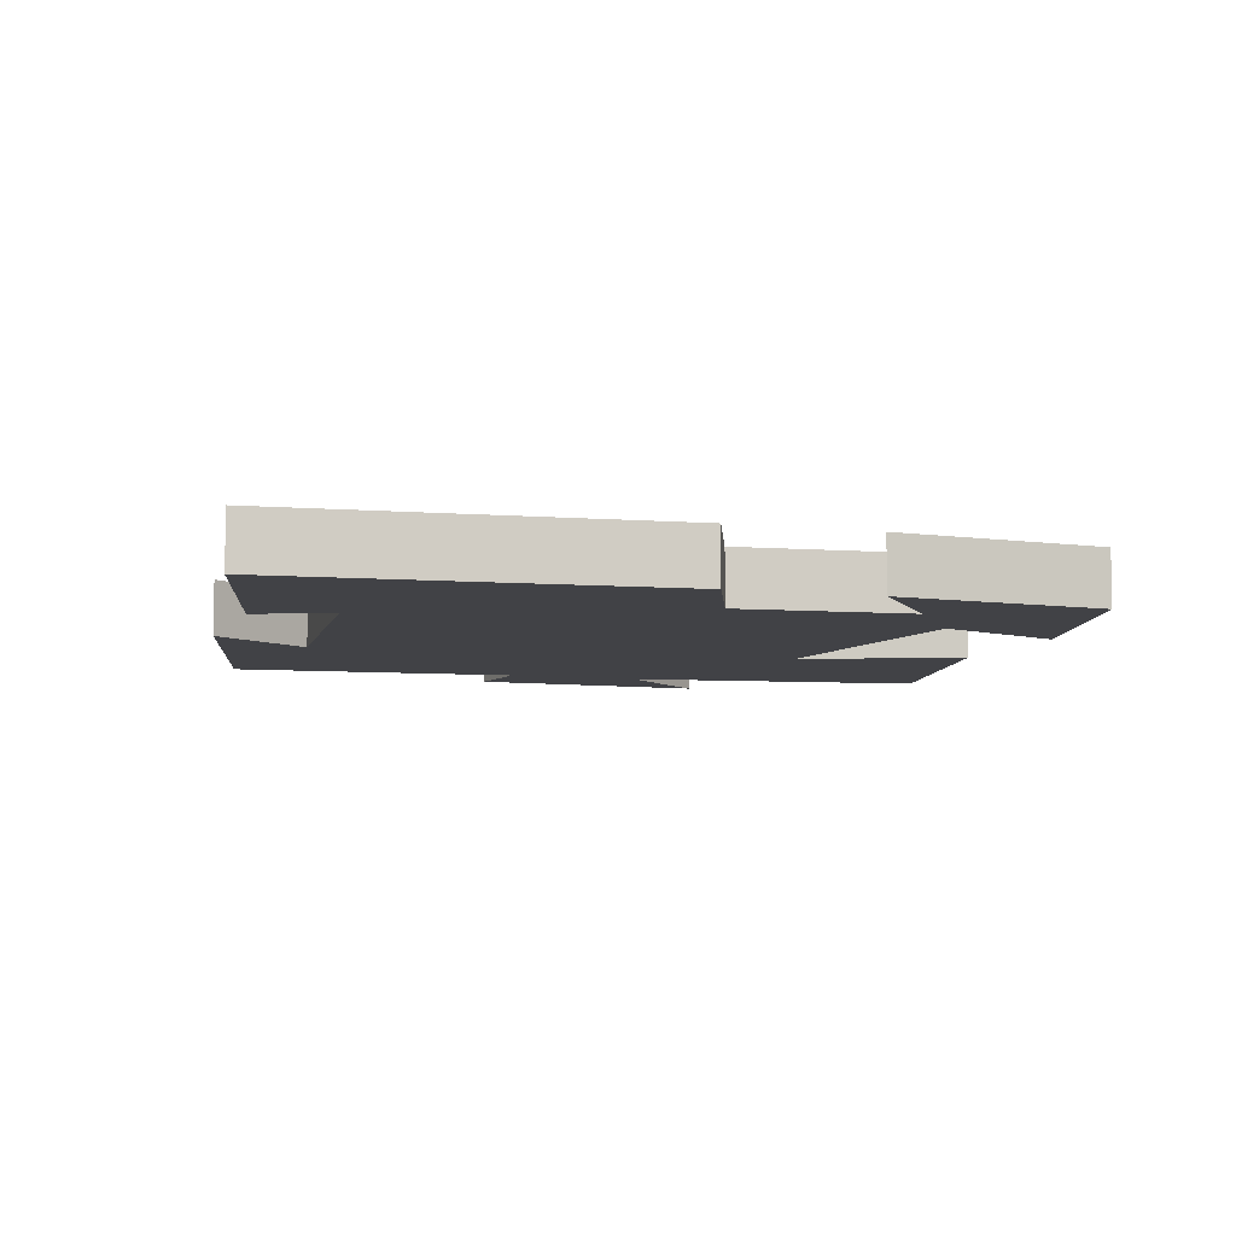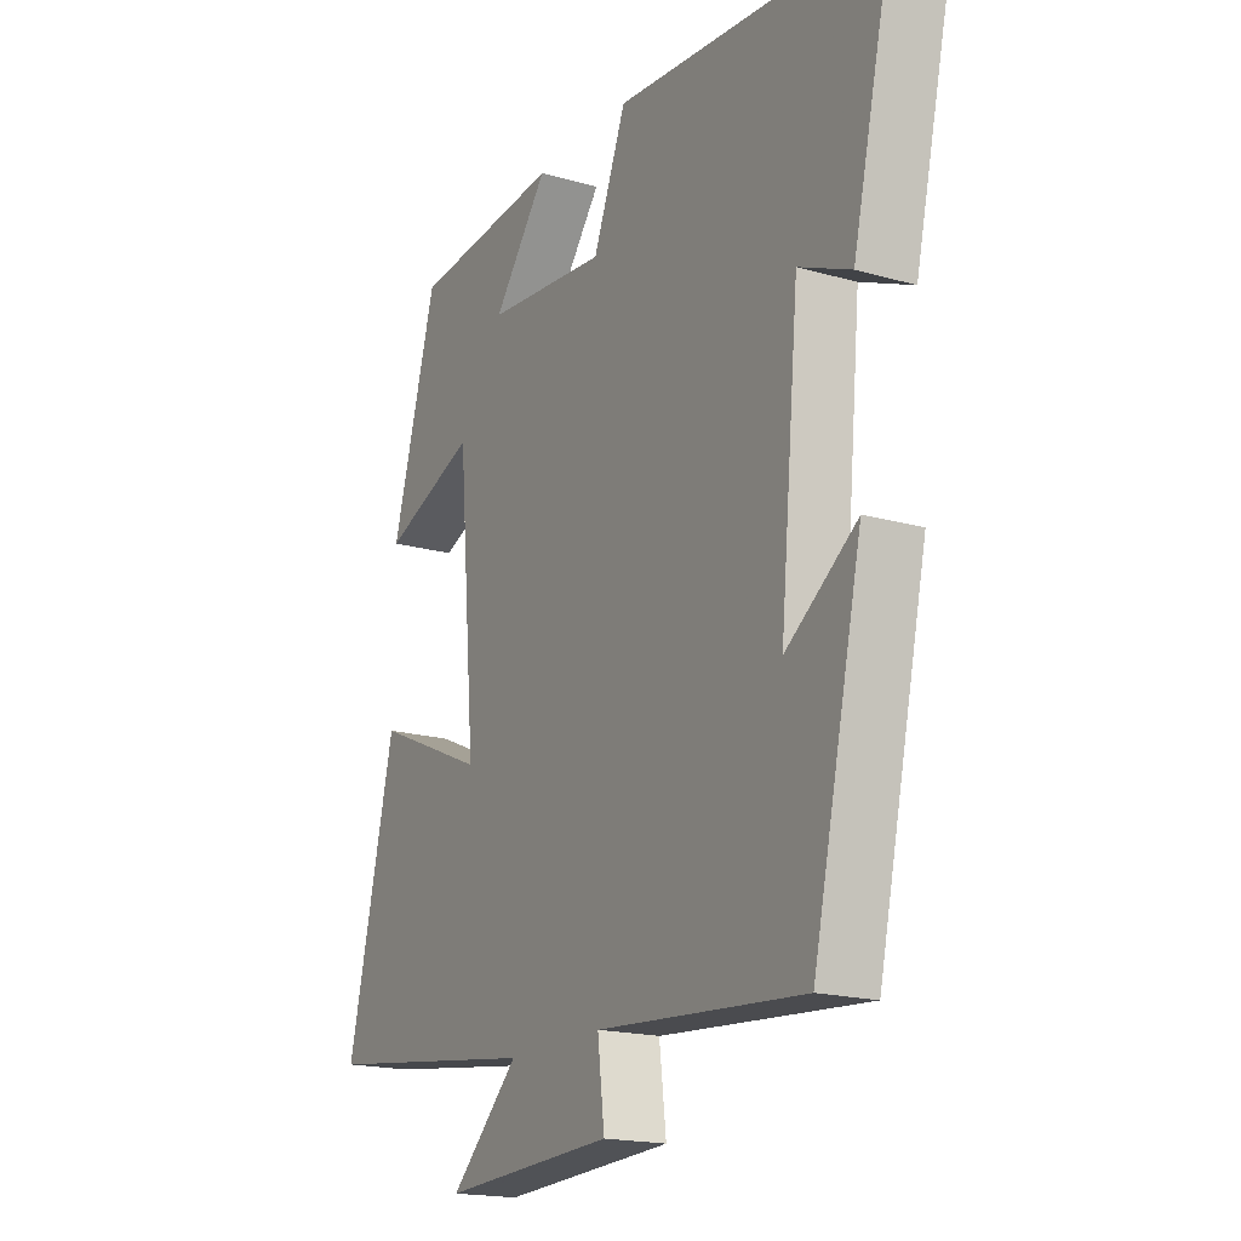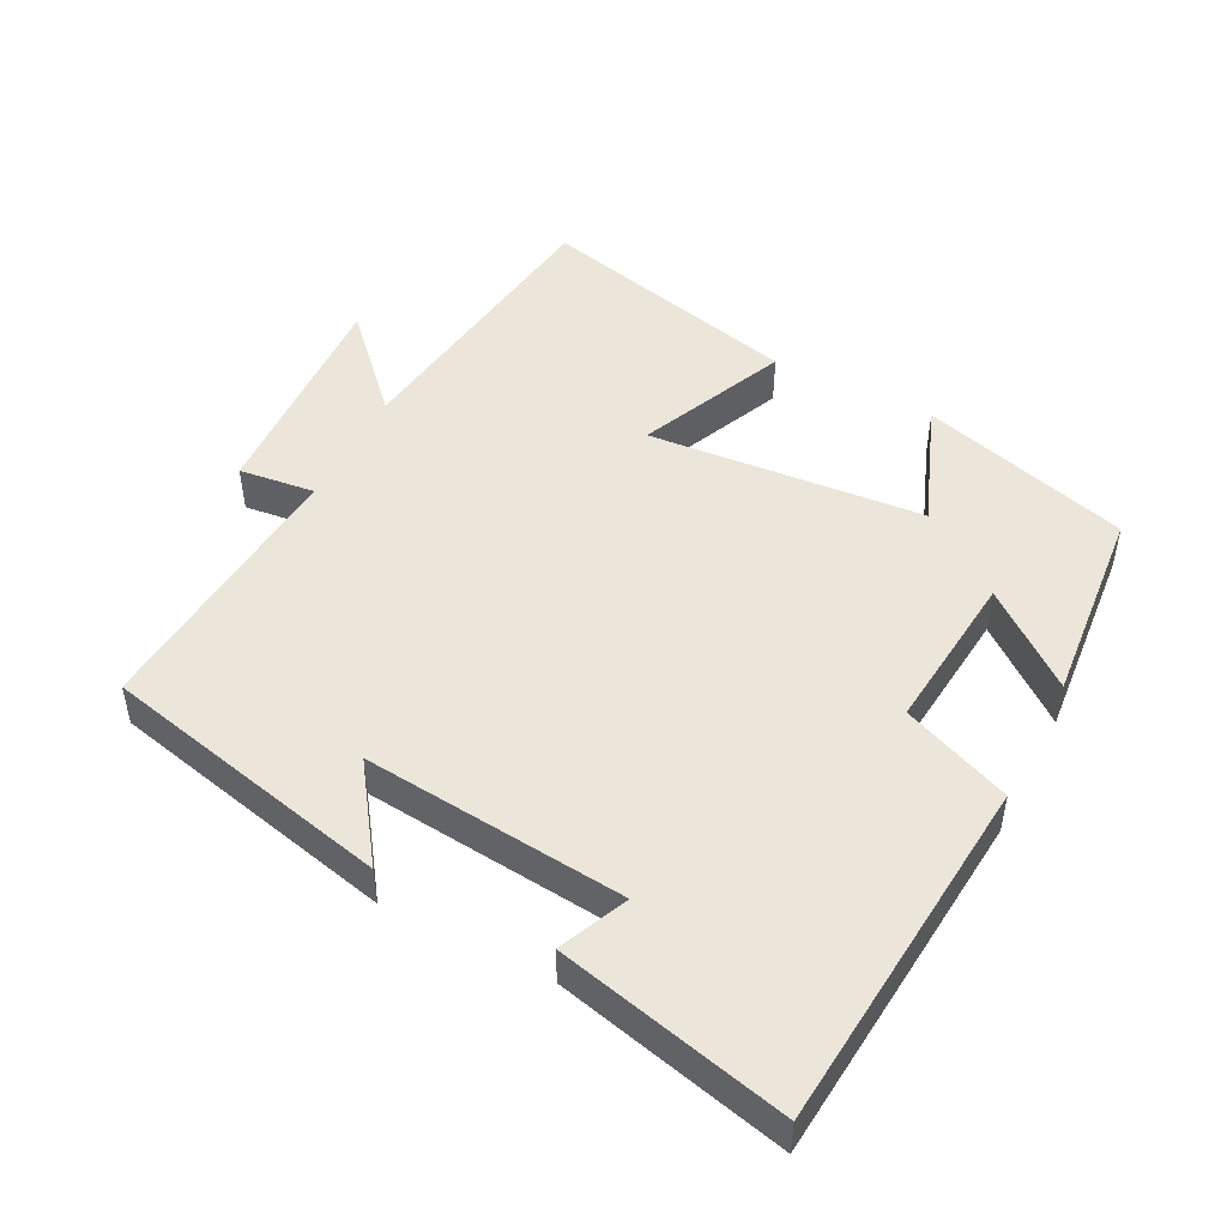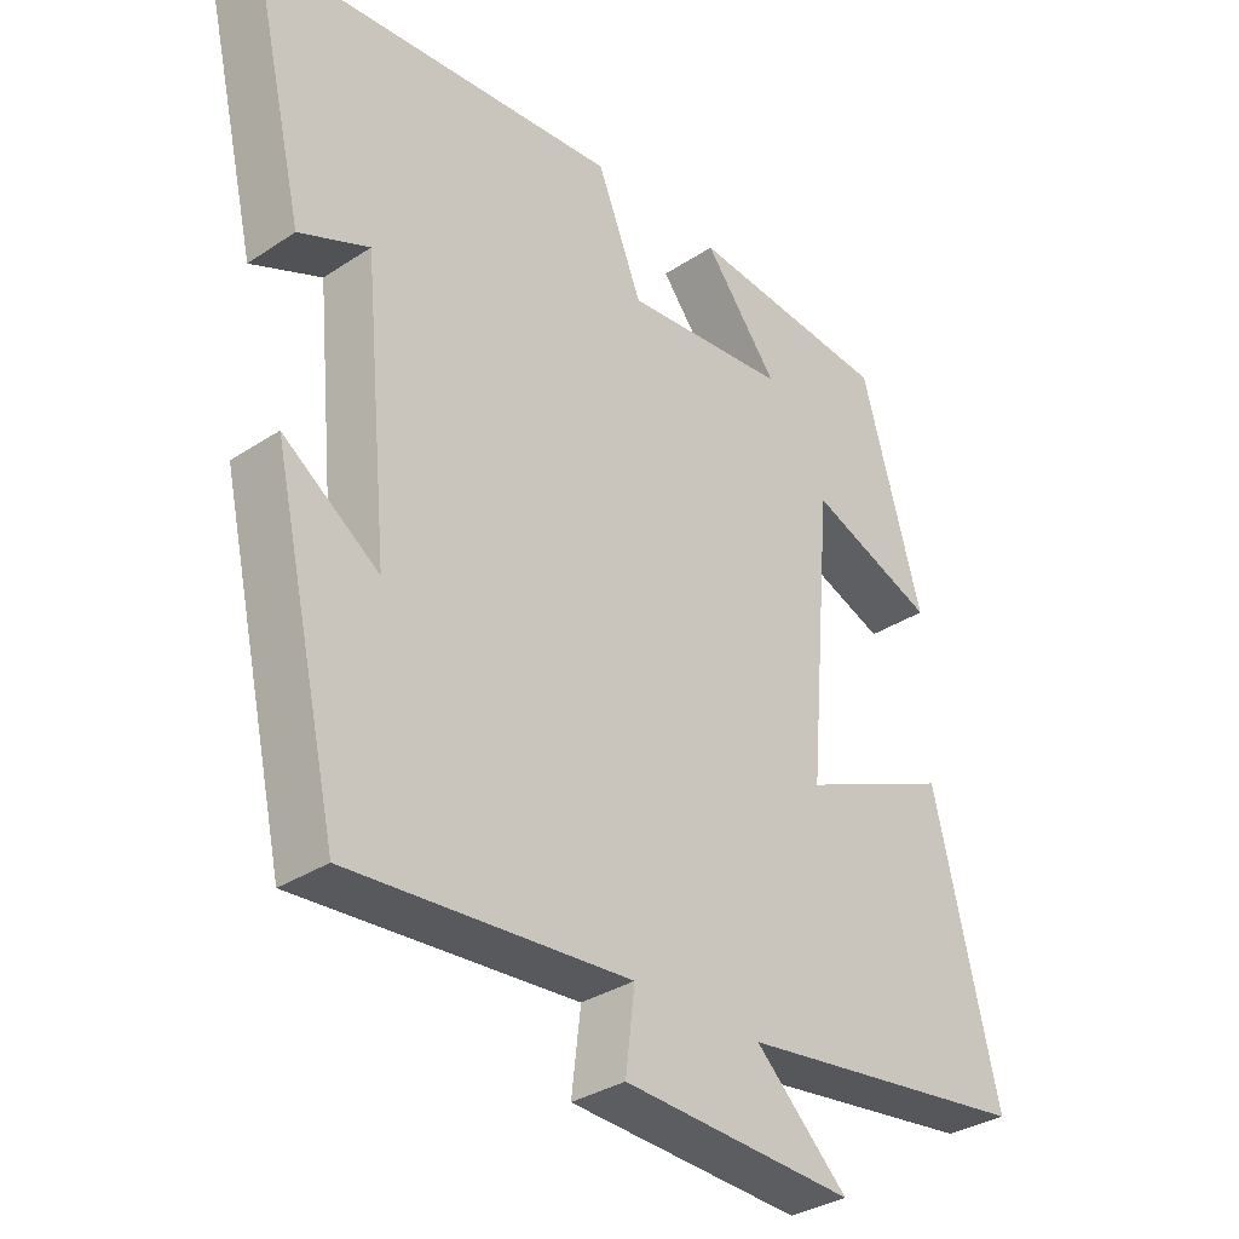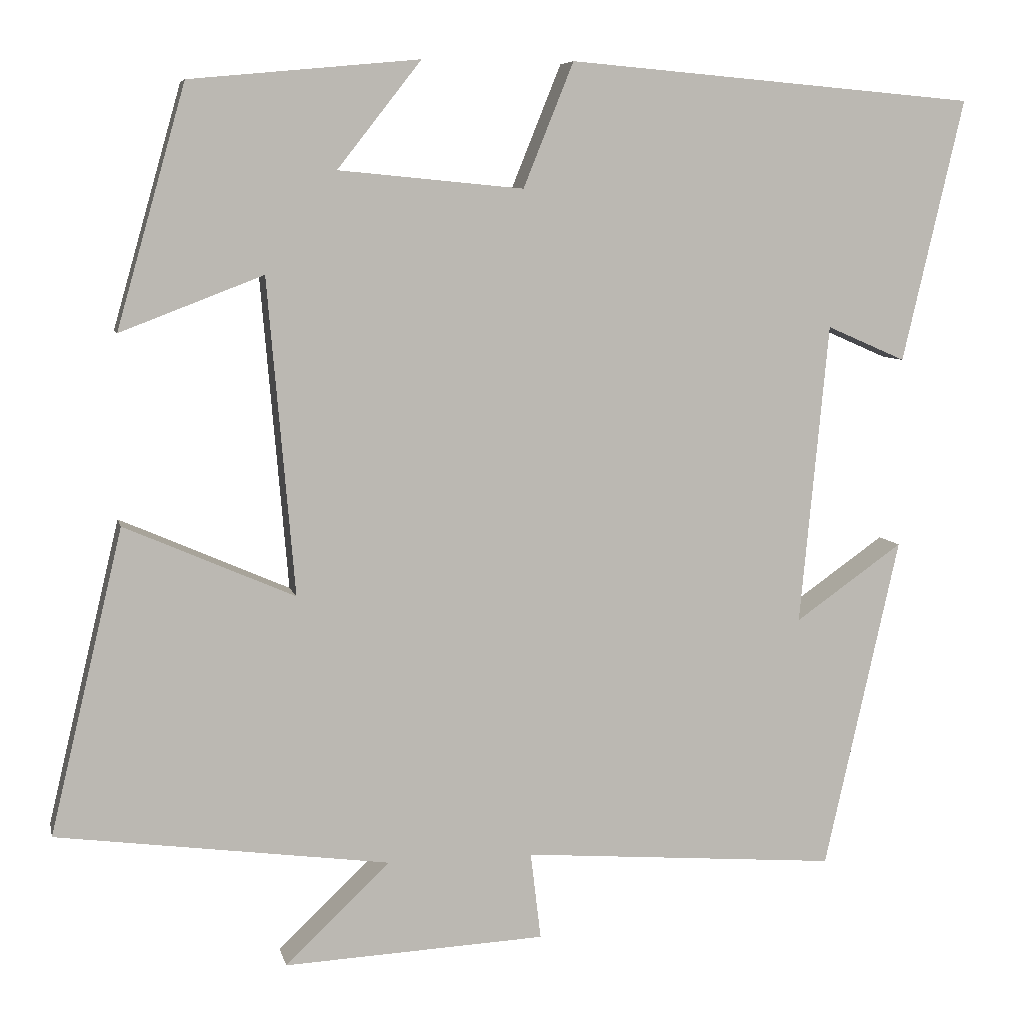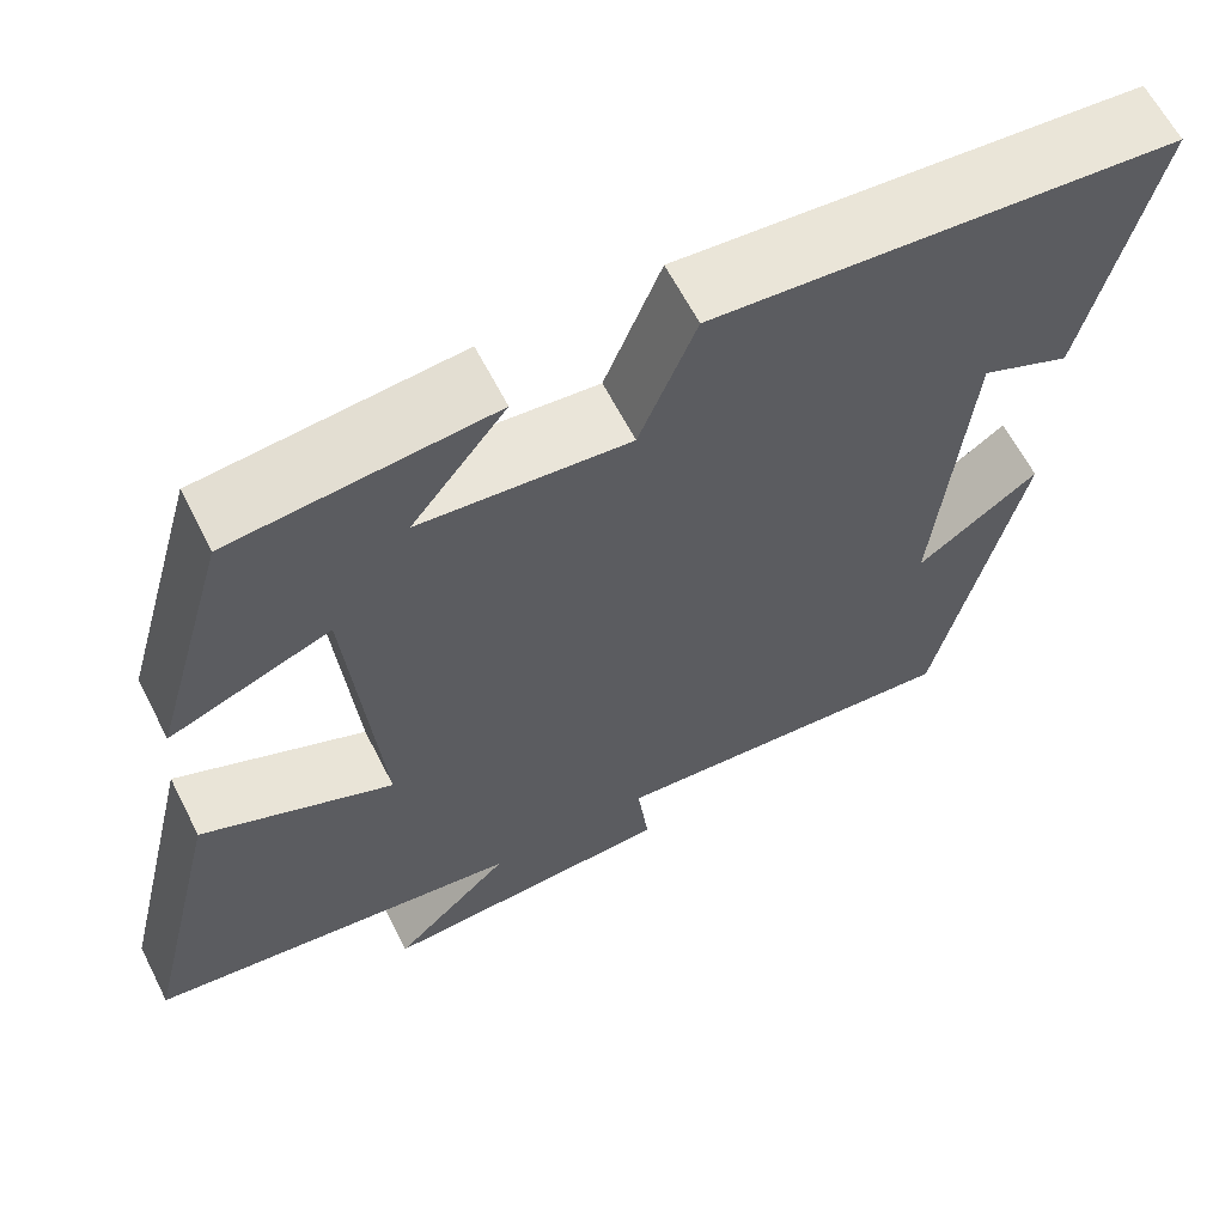
<metadata>
{"format":"obj","ext":"obj","renderer":"f3d","projection":"perspective","resolution":1024,"background":"white","views":[{"elev":-6.7,"azim":-18.1,"up":"+Y"},{"elev":-18.2,"azim":-119.0,"up":"+Z"},{"elev":48.4,"azim":-62.7,"up":"+Y"},{"elev":-33.2,"azim":-47.8,"up":"+Z"},{"elev":7.1,"azim":167.8,"up":"+Z"},{"elev":62.8,"azim":153.0,"up":"+Z"}]}
</metadata>
<code>
v -0.406 0.07 -0.531
v -0.5 0.07 -0.114
v -0.365 0.07 -0.209
v -0.401 0.07 0.169
v -0.5 0.07 0.126
v -0.577 0.07 0.456
v -0.063 0.07 0.5
v 0 0.07 0.344
v 0.232 0.07 0.366
v 0.127 0.07 0.5
v 0.414 0.07 0.473
v 0.5 0.07 0.171
v 0.321 0.07 0.24
v 0.287 0.07 -0.156
v 0.5 0.07 -0.063
v 0.591 0.07 -0.444
v 0.174 0.07 -0.5
v 0.305 0.07 -0.625
v -0.023 0.07 -0.609
v -0.01 0.07 -0.5
v -0.406 0 -0.531
v -0.5 0 -0.114
v -0.365 0 -0.209
v -0.401 0 0.169
v -0.5 0 0.126
v -0.577 0 0.456
v -0.063 0 0.5
v 0 0 0.344
v 0.232 0 0.366
v 0.127 0 0.5
v 0.414 0 0.473
v 0.5 0 0.171
v 0.321 0 0.24
v 0.287 0 -0.156
v 0.5 0 -0.063
v 0.591 0 -0.444
v 0.174 0 -0.5
v 0.305 0 -0.625
v -0.023 0 -0.609
v -0.01 0 -0.5
f 17 18 19 20
f 15 16 17 20
f 14 15 20 1
f 13 14 1
f 11 12 13
f 9 10 11
f 9 11 13 1
f 5 6 7 8
f 4 5 8
f 3 4 8 9
f 1 2 3
f 1 3 9
f 40 39 38 37
f 40 37 36 35
f 21 40 35 34
f 21 34 33
f 33 32 31
f 31 30 29
f 21 33 31 29
f 28 27 26 25
f 28 25 24
f 29 28 24 23
f 23 22 21
f 29 23 21
f 1 21 22 2
f 2 22 23 3
f 3 23 24 4
f 4 24 25 5
f 5 25 26 6
f 6 26 27 7
f 7 27 28 8
f 8 28 29 9
f 9 29 30 10
f 10 30 31 11
f 11 31 32 12
f 12 32 33 13
f 13 33 34 14
f 14 34 35 15
f 15 35 36 16
f 16 36 37 17
f 17 37 38 18
f 18 38 39 19
f 19 39 40 20
f 20 40 21 1

</code>
